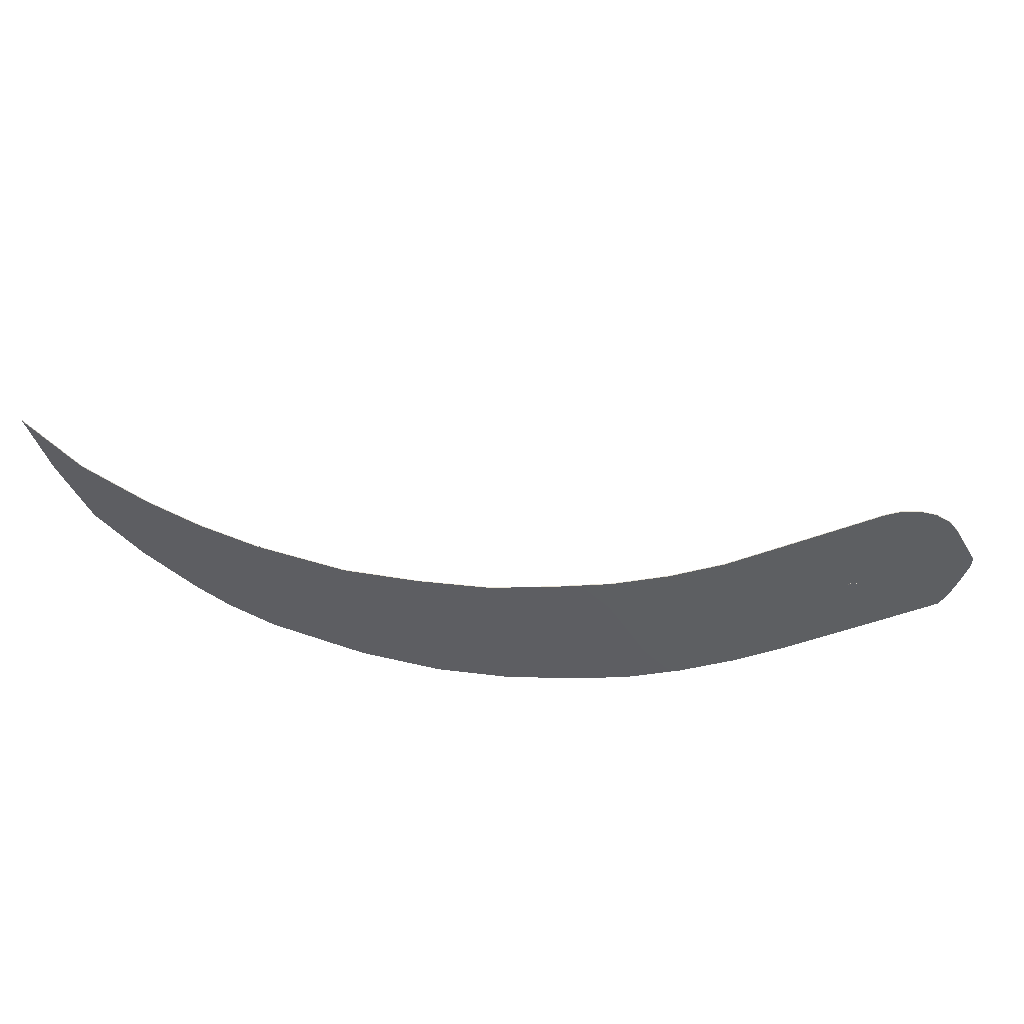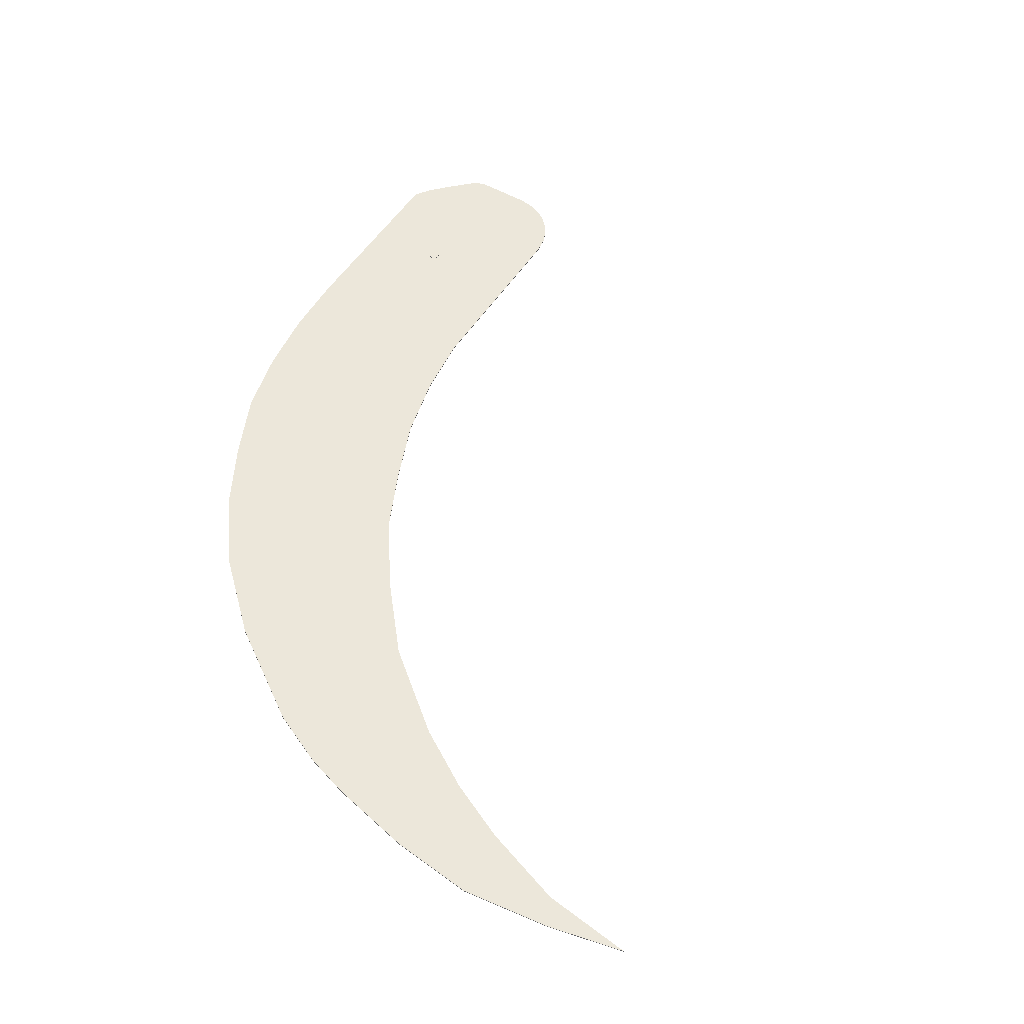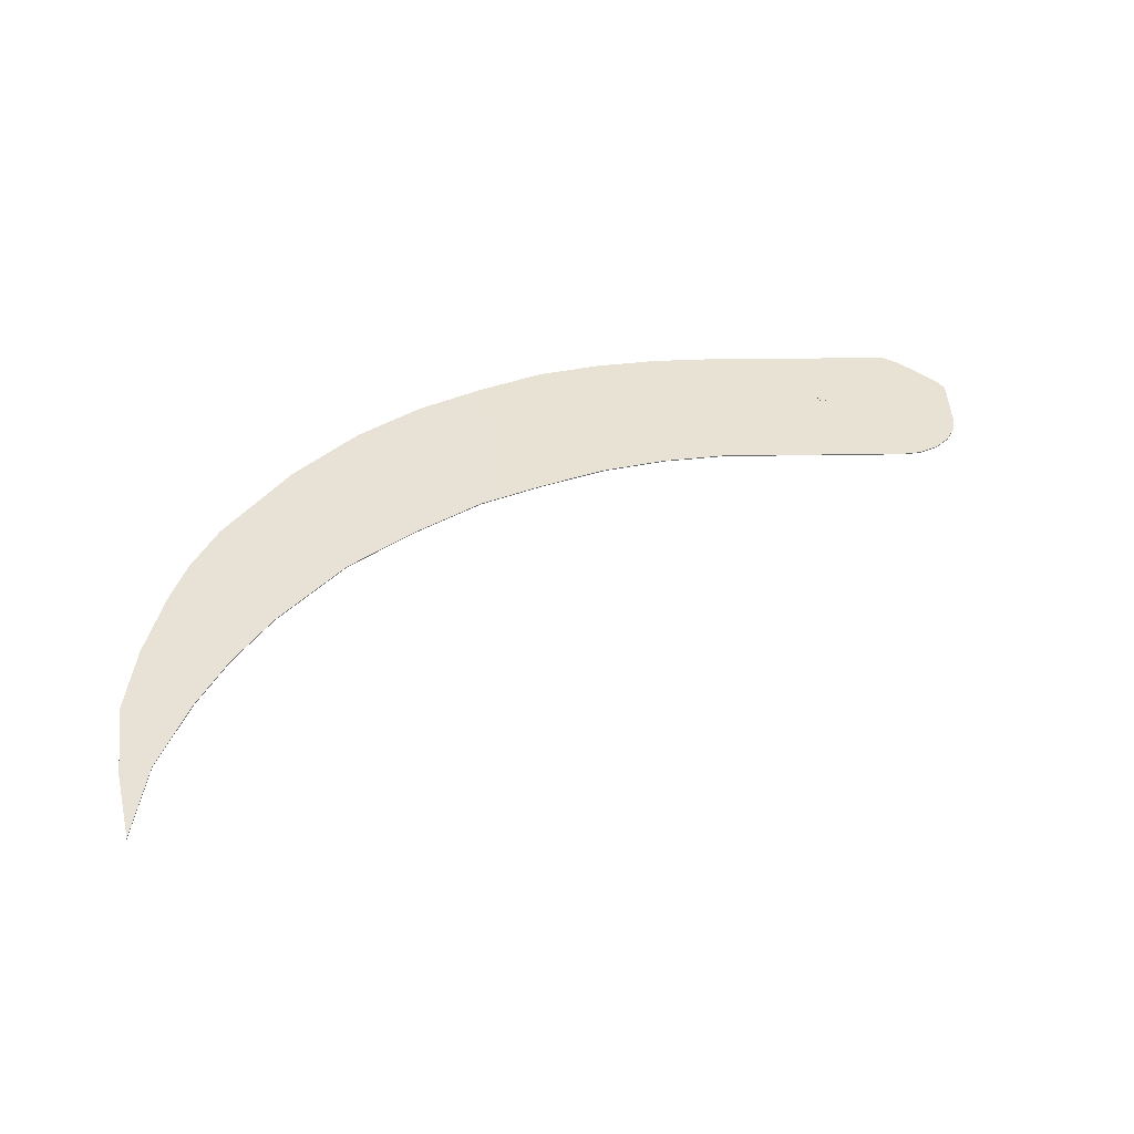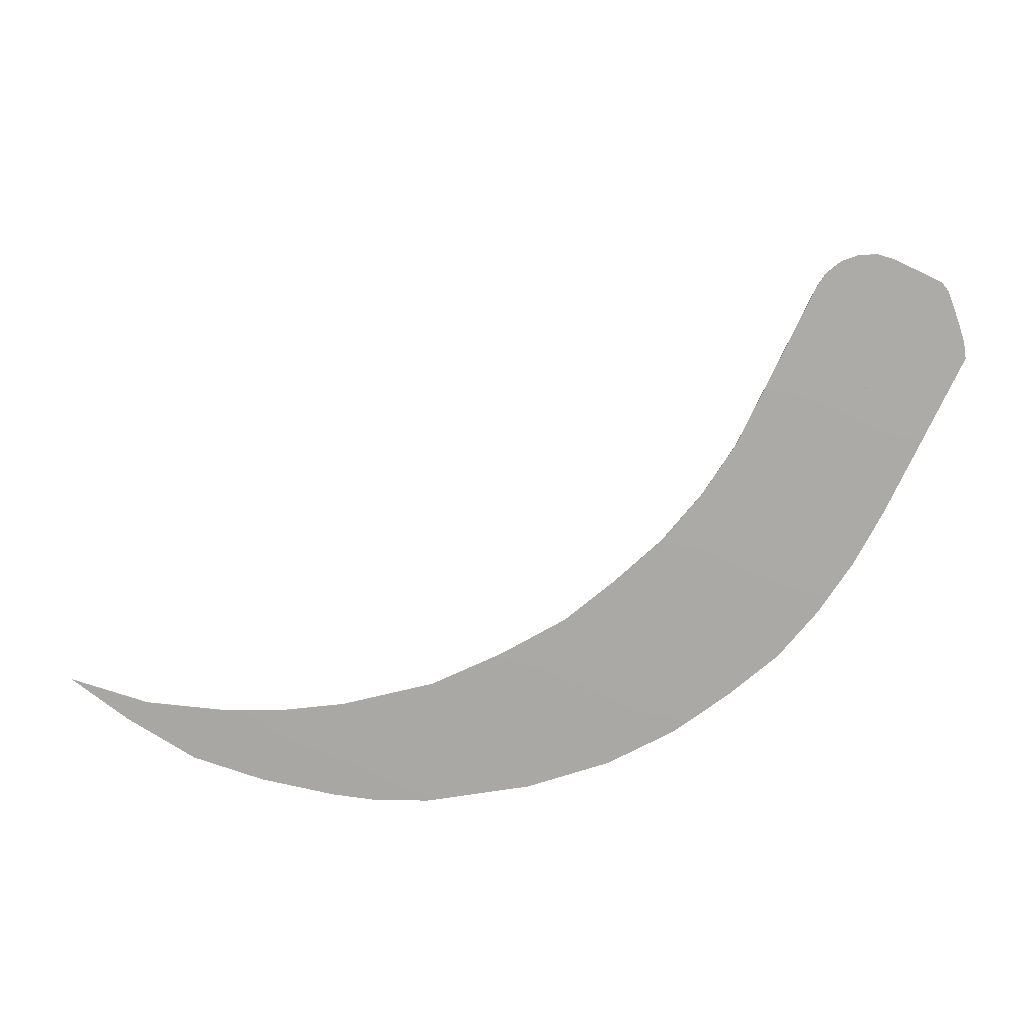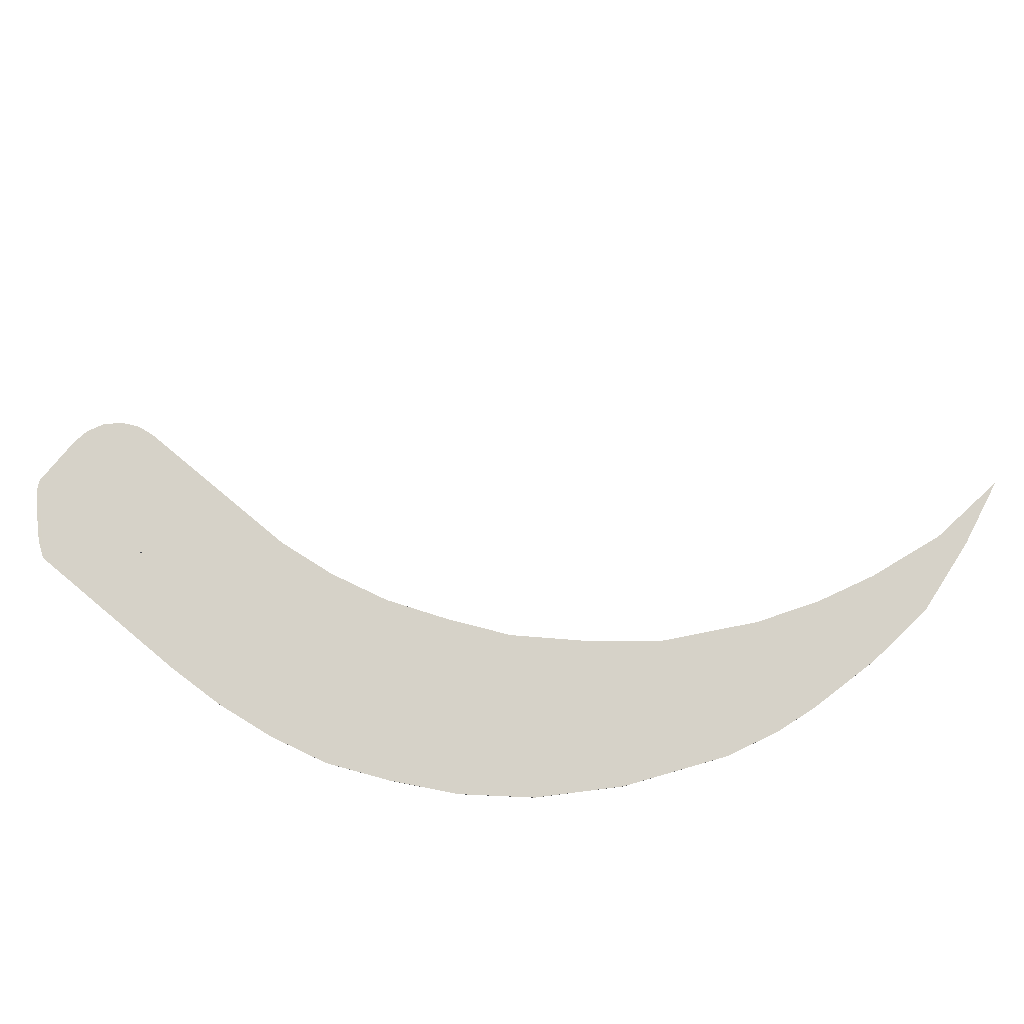
<metadata>
{"format":"obj","ext":"obj","renderer":"f3d","projection":"perspective","resolution":1024,"background":"white","views":[{"elev":-39.8,"azim":-53.7,"up":"+Z"},{"elev":53.0,"azim":-139.6,"up":"+Z"},{"elev":39.7,"azim":-82.8,"up":"+Z"},{"elev":-76.5,"azim":-16.7,"up":"+Z"},{"elev":78.4,"azim":138.4,"up":"+Z"}]}
</metadata>
<code>
v 4.333 0.397 0.06484
v 4.333 0.397 0.05184
v 4.365 0.4018 0.06484
v 4.365 0.4018 0.05184
v 4.365 0.3962 0.06484
v 4.365 0.3962 0.05184
v 4.365 0.3906 0.06484
v 4.365 0.3906 0.05184
v 4.363 0.3853 0.06484
v 4.363 0.3853 0.05184
v 4.36 0.3802 0.06484
v 4.36 0.3802 0.05184
v 4.357 0.3757 0.06484
v 4.357 0.3757 0.05184
v 4.353 0.3718 0.06484
v 4.353 0.3718 0.05184
v 4.348 0.3687 0.06484
v 4.348 0.3687 0.05184
v 4.343 0.3665 0.06484
v 4.343 0.3665 0.05184
v 4.338 0.3652 0.06484
v 4.338 0.3652 0.05184
v 4.332 0.3648 0.06484
v 4.332 0.3648 0.05184
v 4.327 0.3654 0.06484
v 4.327 0.3654 0.05184
v 4.321 0.367 0.06484
v 4.321 0.367 0.05184
v 4.316 0.3695 0.06484
v 4.316 0.3695 0.05184
v 4.312 0.3728 0.06484
v 4.312 0.3728 0.05184
v 4.308 0.3769 0.06484
v 4.308 0.3769 0.05184
v 4.305 0.3816 0.06484
v 4.305 0.3816 0.05184
v 4.302 0.3867 0.06484
v 4.302 0.3867 0.05184
v 4.301 0.3922 0.06484
v 4.301 0.3922 0.05184
v 4.301 0.3978 0.06484
v 4.301 0.3978 0.05184
v 4.301 0.4034 0.06484
v 4.301 0.4034 0.05184
v 4.303 0.4087 0.06484
v 4.303 0.4087 0.05184
v 4.306 0.4138 0.06484
v 4.306 0.4138 0.05184
v 4.309 0.4183 0.06484
v 4.309 0.4183 0.05184
v 4.313 0.4222 0.06484
v 4.313 0.4222 0.05184
v 4.318 0.4253 0.06484
v 4.318 0.4253 0.05184
v 4.323 0.4275 0.06484
v 4.323 0.4275 0.05184
v 4.328 0.4288 0.06484
v 4.328 0.4288 0.05184
v 4.334 0.4292 0.06484
v 4.334 0.4292 0.05184
v 4.339 0.4286 0.06484
v 4.339 0.4286 0.05184
v 4.345 0.427 0.06484
v 4.345 0.427 0.05184
v 4.35 0.4245 0.06484
v 4.35 0.4245 0.05184
v 4.354 0.4212 0.06484
v 4.354 0.4212 0.05184
v 4.358 0.4171 0.06484
v 4.358 0.4171 0.05184
v 4.361 0.4124 0.06484
v 4.361 0.4124 0.05184
v 4.364 0.4073 0.06484
v 4.364 0.4073 0.05184
v 3.696 0.5932 0.05695
v 3.639 0.9693 0.06025
v 3.532 1.338 0.06452
v 3.38 1.7 0.06977
v 3.17 2.052 0.076
v 2.941 2.393 0.08301
v 2.611 2.737 0.09139
v 2.239 3.065 0.1006
v 1.719 3.371 0.1107
v 0.9701 3.642 0.1218
v 1.826 4.005 0.1291
v 4.737 0.7508 0.05695
v 4.68 1.127 0.06025
v 4.604 1.5 0.06452
v 4.493 1.868 0.06977
v 4.34 2.23 0.076
v 4.111 2.58 0.0832
v 3.849 2.925 0.09139
v 3.507 3.257 0.1006
v 3.048 3.573 0.1107
v 2.438 3.865 0.1218
v -0.03186 3.724 0.1291
v 0.482 3.735 0.1269
v 2.099 3.962 0.1264
v 1.985 3.425 0.1164
v 2.329 3.487 0.1166
v 2.702 3.55 0.1168
v 1.275 3.719 0.128
v 1.676 3.791 0.1284
v 2.056 3.847 0.1283
v 0.8406 3.817 0.1331
v 1.295 3.914 0.134
v 1.635 3.958 0.1338
v 1.345 4.039 0.1325
v 0.8731 4.021 0.1342
v 0.3832 3.884 0.1322
v 2.508 3.125 0.1063
v 2.843 3.19 0.1067
v 3.16 3.238 0.1067
v 2.885 2.808 0.09735
v 3.205 2.86 0.09743
v 3.534 2.91 0.09743
v 3.231 2.45 0.08856
v 3.528 2.495 0.08856
v 3.826 2.54 0.08856
v 3.462 2.097 0.08129
v 3.755 2.141 0.08129
v 4.047 2.185 0.08129
v 3.658 1.742 0.07506
v 3.936 1.784 0.07506
v 4.215 1.826 0.07506
v 3.8 1.378 0.06981
v 4.068 1.419 0.06981
v 4.336 1.46 0.06981
v 3.906 1.01 0.06554
v 4.173 1.05 0.06554
v 4.441 1.091 0.06554
v 3.963 0.6337 0.05695
v 4.23 0.6742 0.05695
v 4.497 0.7146 0.05695
v 2.014 3.655 0.1228
v 2.397 3.715 0.1229
v 2.743 3.719 0.1161
v 1.652 3.589 0.1225
v 1.341 3.531 0.1169
v 3.696 0.5932 0.06224
v 3.639 0.9692 0.06554
v 3.532 1.338 0.06981
v 3.38 1.699 0.07506
v 3.17 2.052 0.08129
v 2.941 2.393 0.0883
v 2.611 2.737 0.09668
v 2.239 3.065 0.1058
v 1.719 3.371 0.116
v 0.9701 3.642 0.1271
v 1.826 4.005 0.1343
v 4.737 0.7508 0.06224
v 4.68 1.127 0.06554
v 4.604 1.5 0.06981
v 4.493 1.868 0.07506
v 4.34 2.229 0.08129
v 4.111 2.579 0.08849
v 3.849 2.924 0.09668
v 3.507 3.257 0.1058
v 3.048 3.572 0.116
v 2.438 3.865 0.1271
v -0.03184 3.724 0.1343
v 0.482 3.735 0.1322
v 2.099 3.962 0.1317
v 1.985 3.425 0.1111
v 2.329 3.487 0.1113
v 2.702 3.55 0.1115
v 1.275 3.719 0.1227
v 1.676 3.791 0.1231
v 2.056 3.847 0.123
v 0.8406 3.817 0.1278
v 1.295 3.914 0.1287
v 1.635 3.959 0.1285
v 1.345 4.039 0.1378
v 0.8732 4.021 0.1395
v 0.3832 3.884 0.1374
v 2.508 3.125 0.101
v 2.843 3.19 0.1014
v 3.16 3.238 0.1014
v 2.885 2.808 0.09206
v 3.205 2.86 0.09215
v 3.534 2.91 0.09215
v 3.231 2.45 0.08327
v 3.528 2.495 0.08327
v 3.826 2.54 0.08327
v 3.462 2.097 0.076
v 3.755 2.141 0.076
v 4.047 2.185 0.076
v 3.658 1.742 0.06977
v 3.936 1.784 0.06977
v 4.215 1.826 0.06977
v 3.8 1.378 0.06452
v 4.068 1.419 0.06452
v 4.336 1.46 0.06452
v 3.906 1.01 0.06025
v 4.173 1.05 0.06025
v 4.441 1.091 0.06025
v 3.963 0.6336 0.06224
v 4.23 0.6741 0.06224
v 4.497 0.7146 0.06224
v 2.014 3.655 0.1175
v 2.397 3.716 0.1176
v 2.743 3.718 0.1214
v 1.652 3.589 0.1172
v 1.341 3.531 0.1222
v 3.753 0.2156 0.05463
v 4.794 0.3733 0.05463
v 4.02 0.2561 0.05463
v 4.287 0.2966 0.05463
v 4.555 0.3371 0.05463
v 3.753 0.2156 0.05992
v 4.794 0.3732 0.05992
v 4.02 0.2561 0.05992
v 4.287 0.2965 0.05992
v 4.555 0.337 0.05992
v 3.804 -0.1229 0.05339
v 4.845 0.03472 0.05339
v 4.071 -0.08244 0.05339
v 4.339 -0.04196 0.05339
v 4.606 -0.001485 0.05339
v 3.804 -0.1229 0.05868
v 4.845 0.03471 0.05868
v 4.071 -0.08246 0.05868
v 4.339 -0.04198 0.05868
v 4.606 -0.001498 0.05868
v 4.269 -0.4216 0.05294
v 4.393 -0.4029 0.05294
v 4.517 -0.3841 0.05294
v 4.269 -0.4216 0.05823
v 4.393 -0.4029 0.05823
v 4.517 -0.3841 0.05823
v 3.805 -0.1279 0.05867
v 3.805 -0.1279 0.05338
v 4.215 -0.43 0.05294
v 4.215 -0.43 0.05823
v 4.846 0.02974 0.05338
v 4.846 0.02973 0.05867
v 4.544 -0.3801 0.05294
v 4.544 -0.3801 0.05823
v 3.836 -0.2301 0.05845
v 3.902 -0.3247 0.05831
v 3.998 -0.395 0.05825
v 4.108 -0.4301 0.05823
v 3.836 -0.2301 0.05316
v 3.902 -0.3247 0.05302
v 3.998 -0.395 0.05296
v 4.108 -0.4301 0.05294
v 4.801 -0.06734 0.05319
v 4.74 -0.1546 0.05307
v 4.67 -0.25 0.05298
v 4.601 -0.3387 0.05294
v 4.801 -0.06735 0.05848
v 4.74 -0.1546 0.05836
v 4.67 -0.25 0.05827
v 4.601 -0.3387 0.05823
o Iris_blade
f 5 3 1
f 6 4 3
f 6 2 4
f 7 5 1
f 8 6 5
f 8 2 6
f 9 7 1
f 10 8 7
f 10 2 8
f 11 9 1
f 12 10 9
f 12 2 10
f 13 11 1
f 14 12 11
f 14 2 12
f 15 13 1
f 16 14 13
f 16 2 14
f 17 15 1
f 18 16 15
f 18 2 16
f 19 17 1
f 20 18 17
f 20 2 18
f 21 19 1
f 22 20 19
f 22 2 20
f 23 21 1
f 24 22 21
f 24 2 22
f 25 23 1
f 26 24 23
f 26 2 24
f 27 25 1
f 28 26 25
f 28 2 26
f 29 27 1
f 30 28 27
f 30 2 28
f 31 29 1
f 32 30 29
f 32 2 30
f 33 31 1
f 34 32 31
f 34 2 32
f 35 33 1
f 36 34 33
f 36 2 34
f 37 35 1
f 38 36 35
f 38 2 36
f 39 37 1
f 40 38 37
f 40 2 38
f 41 39 1
f 42 40 39
f 42 2 40
f 43 41 1
f 44 42 41
f 44 2 42
f 45 43 1
f 46 44 43
f 46 2 44
f 47 45 1
f 48 46 45
f 48 2 46
f 49 47 1
f 50 48 47
f 50 2 48
f 51 49 1
f 52 50 49
f 52 2 50
f 53 51 1
f 54 52 51
f 54 2 52
f 55 53 1
f 56 54 53
f 56 2 54
f 57 55 1
f 58 56 55
f 58 2 56
f 59 57 1
f 60 58 57
f 60 2 58
f 61 59 1
f 62 60 59
f 62 2 60
f 63 61 1
f 64 62 61
f 64 2 62
f 65 63 1
f 66 64 63
f 66 2 64
f 67 65 1
f 68 66 65
f 68 2 66
f 69 67 1
f 70 68 67
f 70 2 68
f 71 69 1
f 72 70 69
f 72 2 70
f 73 71 1
f 74 72 71
f 74 2 72
f 3 73 1
f 4 74 73
f 4 2 74
f 140 197 129
f 141 129 126
f 142 126 123
f 143 123 120
f 144 120 117
f 145 117 114
f 146 114 111
f 147 111 99
f 99 138 204
f 162 105 175
f 102 105 162
f 135 138 99
f 106 105 102
f 174 175 105
f 100 99 111
f 112 111 114
f 115 114 117
f 118 117 120
f 121 120 123
f 124 123 126
f 127 126 129
f 130 129 197
f 103 135 136
f 107 106 103
f 173 174 106
f 159 101 113
f 158 113 116
f 157 116 119
f 156 119 122
f 155 122 125
f 154 125 128
f 153 128 131
f 152 131 199
f 104 136 202
f 163 107 104
f 150 173 107
f 112 113 101
f 115 116 113
f 118 119 116
f 121 122 119
f 124 125 122
f 127 128 125
f 130 131 128
f 198 199 131
f 101 136 135
f 159 202 136
f 102 138 135
f 149 204 138
f 76 194 132
f 77 191 194
f 78 188 191
f 79 185 188
f 80 182 185
f 81 179 182
f 82 176 179
f 83 164 176
f 83 139 203
f 96 110 170
f 84 97 170
f 165 164 203
f 168 167 170
f 171 170 110
f 177 176 164
f 180 179 176
f 183 182 179
f 186 185 182
f 189 188 185
f 192 191 188
f 195 194 191
f 133 132 194
f 169 201 200
f 169 168 171
f 172 171 109
f 93 178 166
f 92 181 178
f 91 184 181
f 90 187 184
f 89 190 187
f 88 193 190
f 87 196 193
f 86 134 196
f 95 137 201
f 95 169 172
f 98 172 108
f 165 166 178
f 177 178 181
f 180 181 184
f 183 184 187
f 186 187 190
f 189 190 193
f 192 193 196
f 195 196 134
f 165 200 201
f 166 201 137
f 168 200 203
f 167 203 139
f 234 233 225
f 141 76 75
f 142 77 76
f 143 78 77
f 144 79 78
f 145 80 79
f 146 81 80
f 147 82 81
f 148 83 82
f 204 139 83
f 161 96 97
f 175 110 96
f 162 97 84
f 174 109 110
f 228 225 226
f 173 108 109
f 158 93 94
f 157 92 93
f 156 91 92
f 155 90 91
f 154 89 90
f 153 88 89
f 152 87 88
f 151 86 87
f 230 227 237
f 202 137 95
f 160 95 98
f 150 85 108
f 163 98 85
f 229 226 227
f 159 94 137
f 149 84 139
f 210 212 197
f 205 210 140
f 207 205 75
f 212 213 198
f 208 207 132
f 211 206 86
f 214 211 151
f 206 209 134
f 213 214 199
f 209 208 133
f 220 222 212
f 215 220 210
f 217 215 205
f 222 223 213
f 218 217 207
f 221 216 206
f 224 221 211
f 216 219 209
f 223 224 214
f 219 218 208
f 228 222 220
f 232 231 220
f 215 217 225
f 228 229 223
f 226 225 217
f 236 235 216
f 253 252 251
f 249 250 237
f 229 230 224
f 227 226 218
f 239 240 241
f 241 242 234
f 231 234 228
f 245 244 243
f 233 232 215
f 246 243 232
f 238 236 221
f 221 224 230
f 254 251 236
f 235 237 227
f 227 219 216
f 247 248 249
f 243 239 231
f 251 247 235
f 244 240 239
f 245 241 240
f 246 242 241
f 233 234 242
f 252 248 247
f 253 249 248
f 254 250 249
f 238 237 250
f 5 6 3
f 7 8 5
f 9 10 7
f 11 12 9
f 13 14 11
f 15 16 13
f 17 18 15
f 19 20 17
f 21 22 19
f 23 24 21
f 25 26 23
f 27 28 25
f 29 30 27
f 31 32 29
f 33 34 31
f 35 36 33
f 37 38 35
f 39 40 37
f 41 42 39
f 43 44 41
f 45 46 43
f 47 48 45
f 49 50 47
f 51 52 49
f 53 54 51
f 55 56 53
f 57 58 55
f 59 60 57
f 61 62 59
f 63 64 61
f 65 66 63
f 67 68 65
f 69 70 67
f 71 72 69
f 73 74 71
f 3 4 73
f 141 140 129
f 142 141 126
f 143 142 123
f 144 143 120
f 145 144 117
f 146 145 114
f 147 146 111
f 148 147 99
f 148 99 204
f 161 162 175
f 149 102 162
f 100 135 99
f 103 106 102
f 106 174 105
f 112 100 111
f 115 112 114
f 118 115 117
f 121 118 120
f 124 121 123
f 127 124 126
f 130 127 129
f 198 130 197
f 104 103 136
f 104 107 103
f 107 173 106
f 158 159 113
f 157 158 116
f 156 157 119
f 155 156 122
f 154 155 125
f 153 154 128
f 152 153 131
f 151 152 199
f 160 104 202
f 160 163 104
f 163 150 107
f 100 112 101
f 112 115 113
f 115 118 116
f 118 121 119
f 121 124 122
f 124 127 125
f 127 130 128
f 130 198 131
f 100 101 135
f 101 159 136
f 103 102 135
f 102 149 138
f 75 76 132
f 76 77 194
f 77 78 191
f 78 79 188
f 79 80 185
f 80 81 182
f 81 82 179
f 82 83 176
f 164 83 203
f 97 96 170
f 167 84 170
f 200 165 203
f 171 168 170
f 109 171 110
f 165 177 164
f 177 180 176
f 180 183 179
f 183 186 182
f 186 189 185
f 189 192 188
f 192 195 191
f 195 133 194
f 168 169 200
f 172 169 171
f 108 172 109
f 94 93 166
f 93 92 178
f 92 91 181
f 91 90 184
f 90 89 187
f 89 88 190
f 88 87 193
f 87 86 196
f 169 95 201
f 98 95 172
f 85 98 108
f 177 165 178
f 180 177 181
f 183 180 184
f 186 183 187
f 189 186 190
f 192 189 193
f 195 192 196
f 133 195 134
f 166 165 201
f 94 166 137
f 167 168 203
f 84 167 139
f 228 234 225
f 140 141 75
f 141 142 76
f 142 143 77
f 143 144 78
f 144 145 79
f 145 146 80
f 146 147 81
f 147 148 82
f 148 204 83
f 162 161 97
f 161 175 96
f 149 162 84
f 175 174 110
f 229 228 226
f 174 173 109
f 159 158 94
f 158 157 93
f 157 156 92
f 156 155 91
f 155 154 90
f 154 153 89
f 153 152 88
f 152 151 87
f 238 230 237
f 160 202 95
f 163 160 98
f 173 150 108
f 150 163 85
f 230 229 227
f 202 159 137
f 204 149 139
f 140 210 197
f 75 205 140
f 132 207 75
f 197 212 198
f 133 208 132
f 151 211 86
f 199 214 151
f 86 206 134
f 198 213 199
f 134 209 133
f 210 220 212
f 205 215 210
f 207 217 205
f 212 222 213
f 208 218 207
f 211 221 206
f 214 224 211
f 206 216 209
f 213 223 214
f 209 219 208
f 215 232 220
f 222 228 223
f 218 226 217
f 221 236 216
f 254 253 251
f 235 249 237
f 223 229 224
f 219 227 218
f 231 239 241
f 231 241 234
f 220 231 228
f 246 245 243
f 225 233 215
f 233 246 232
f 230 238 221
f 238 254 236
f 216 235 227
f 235 247 249
f 232 243 231
f 236 251 235
f 243 244 239
f 244 245 240
f 245 246 241
f 246 233 242
f 251 252 247
f 252 253 248
f 253 254 249
f 254 238 250

</code>
